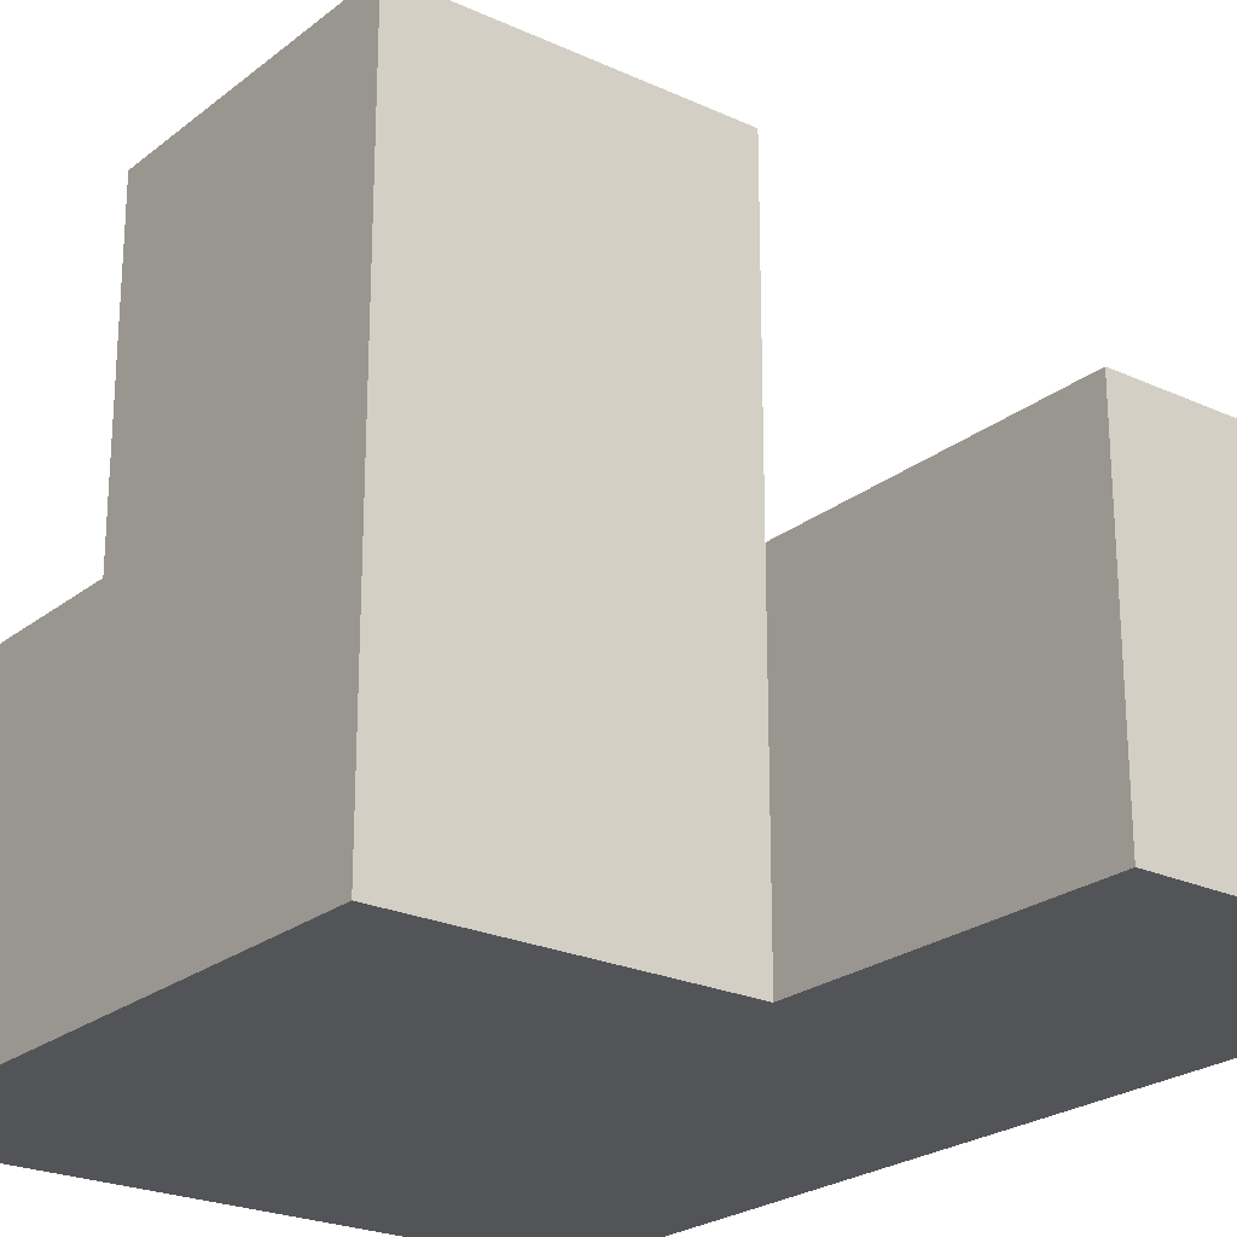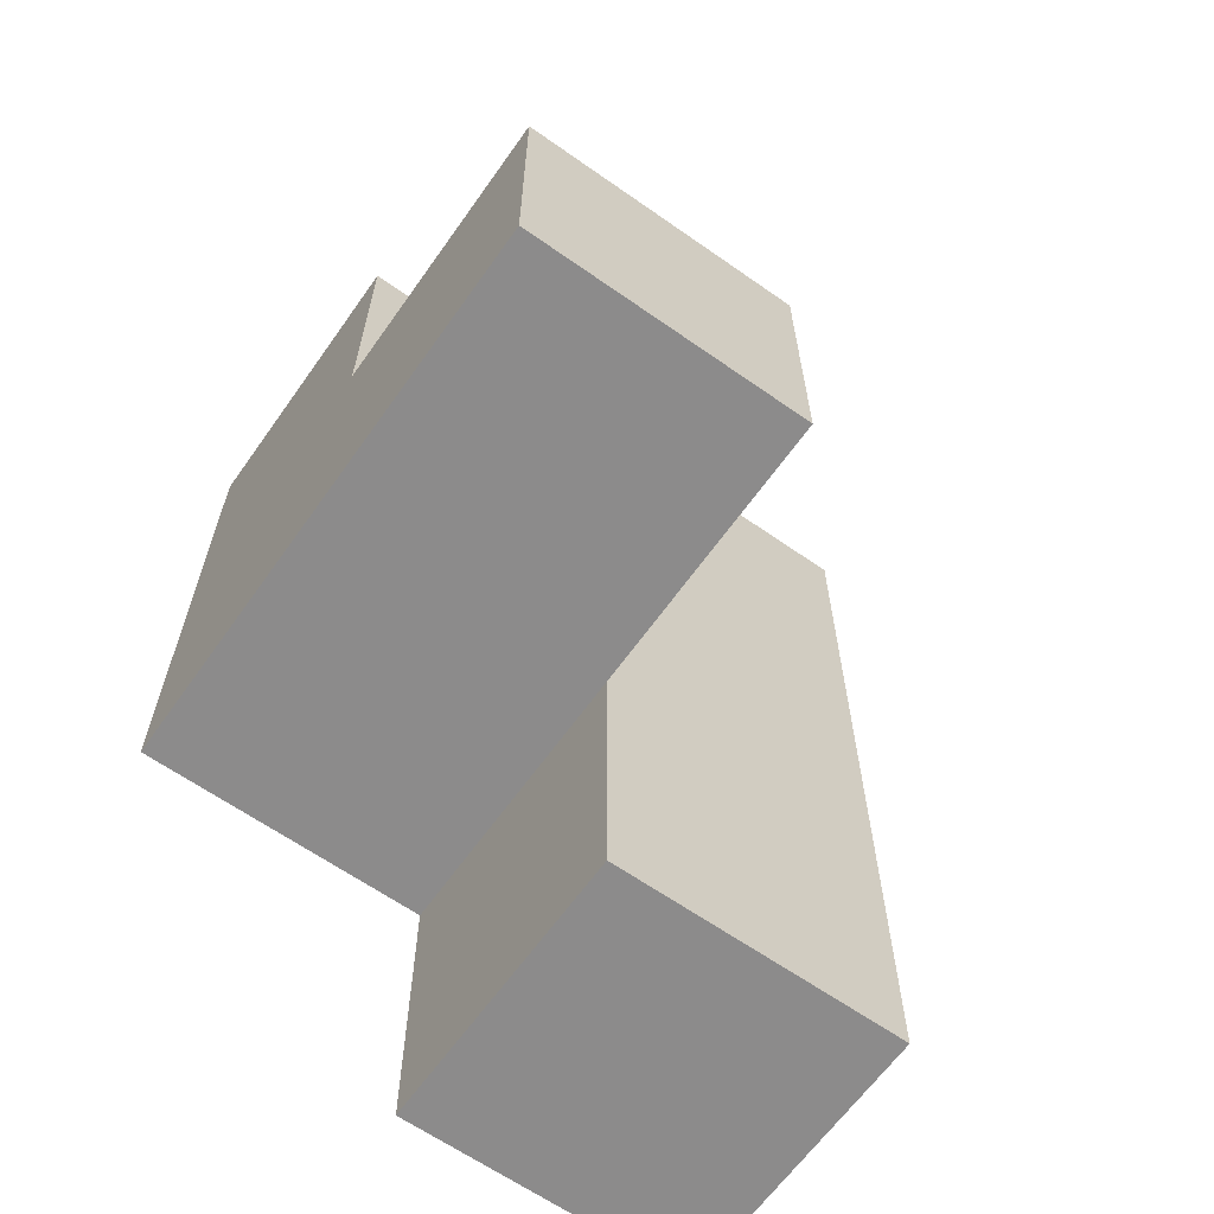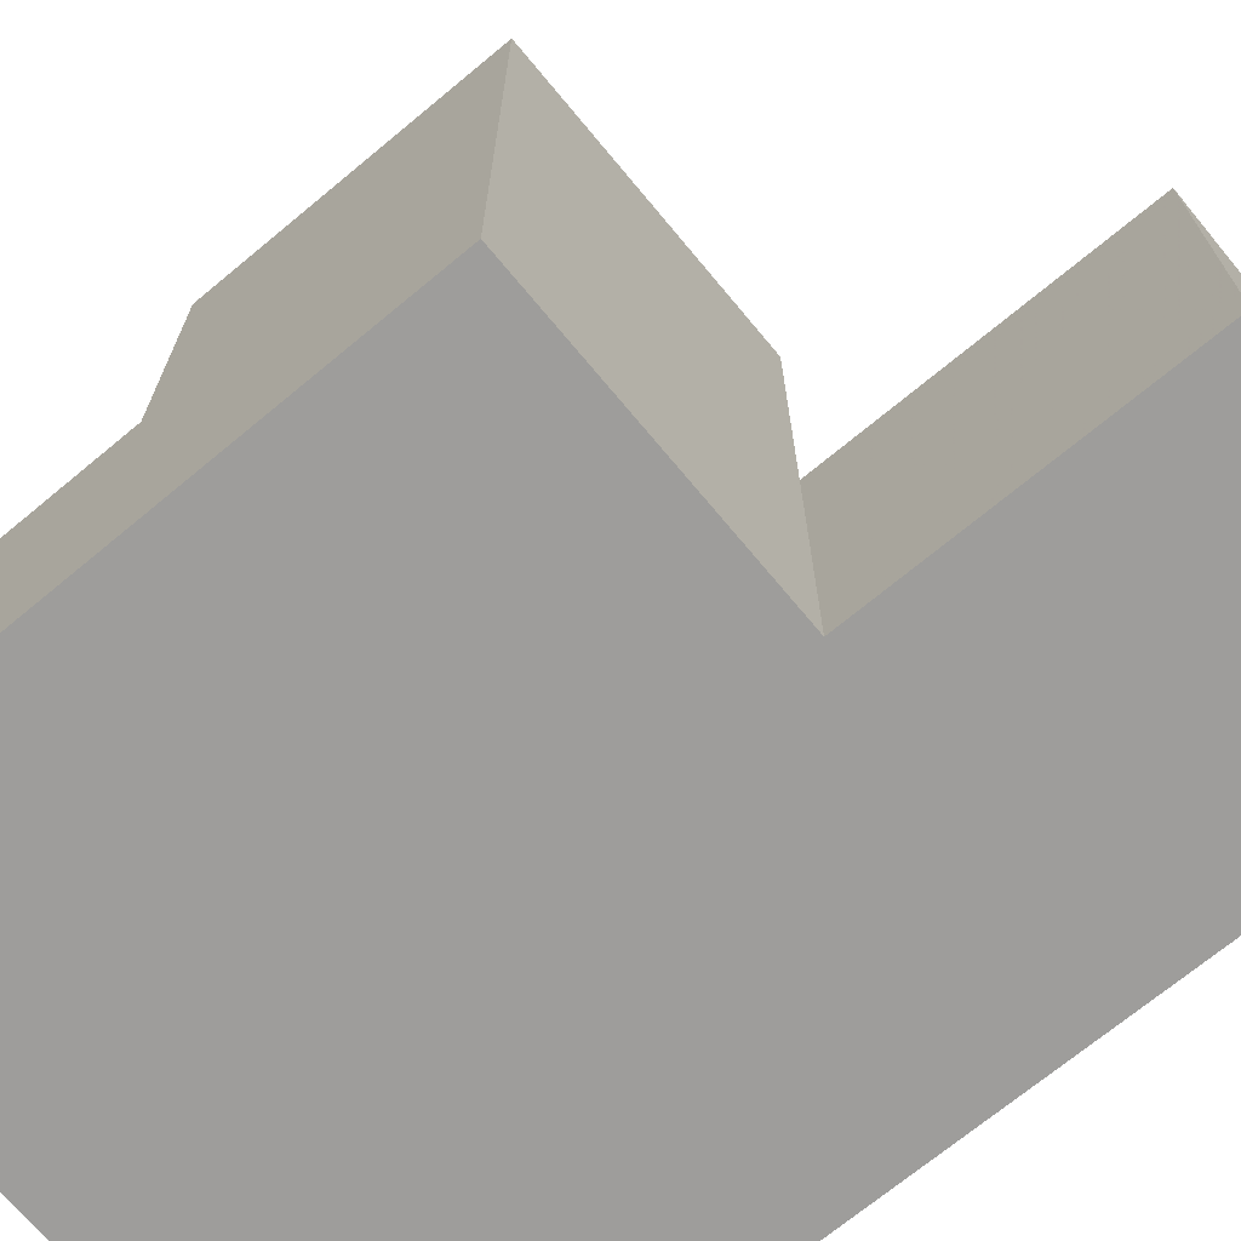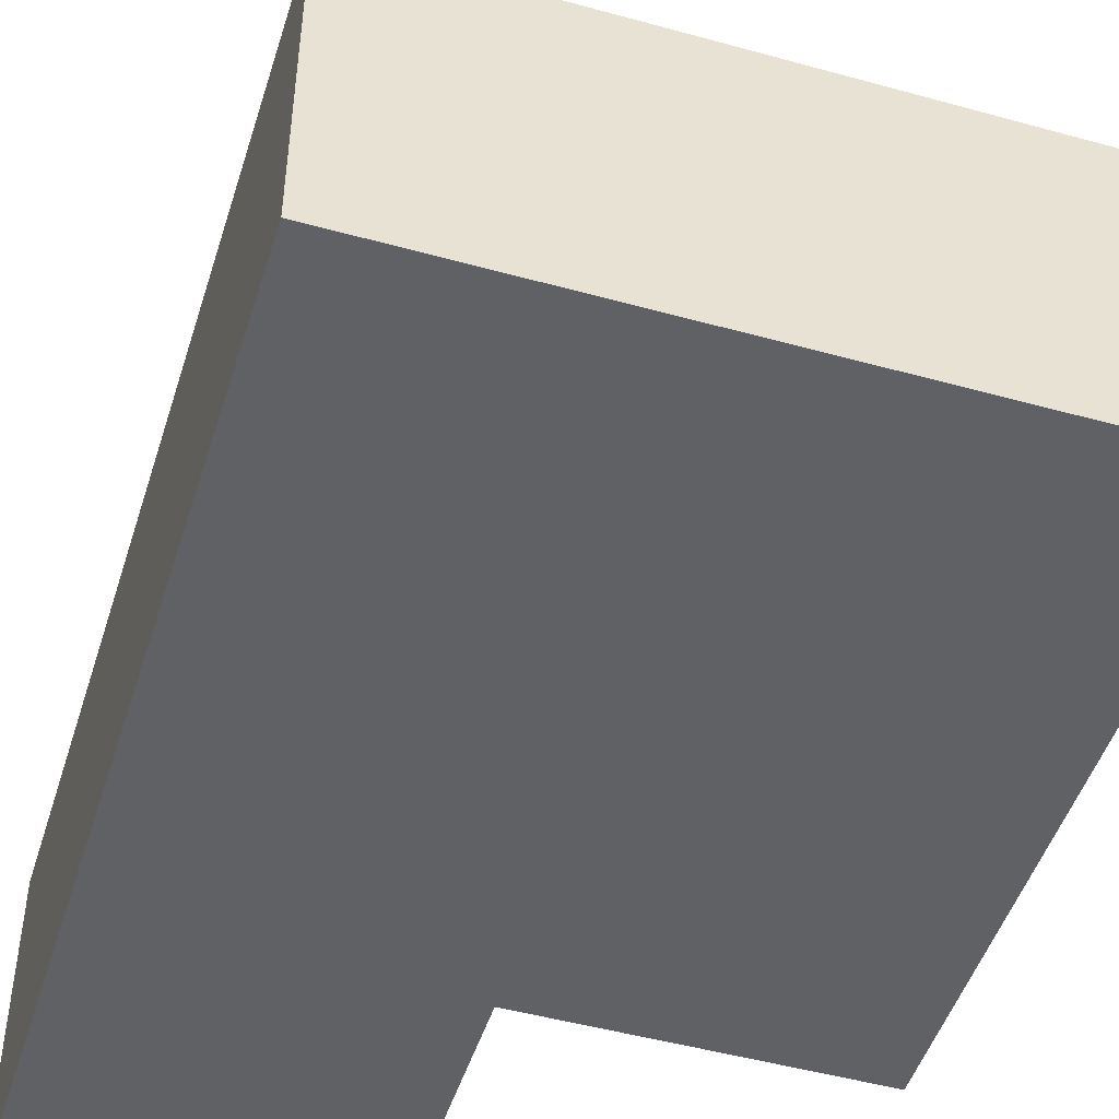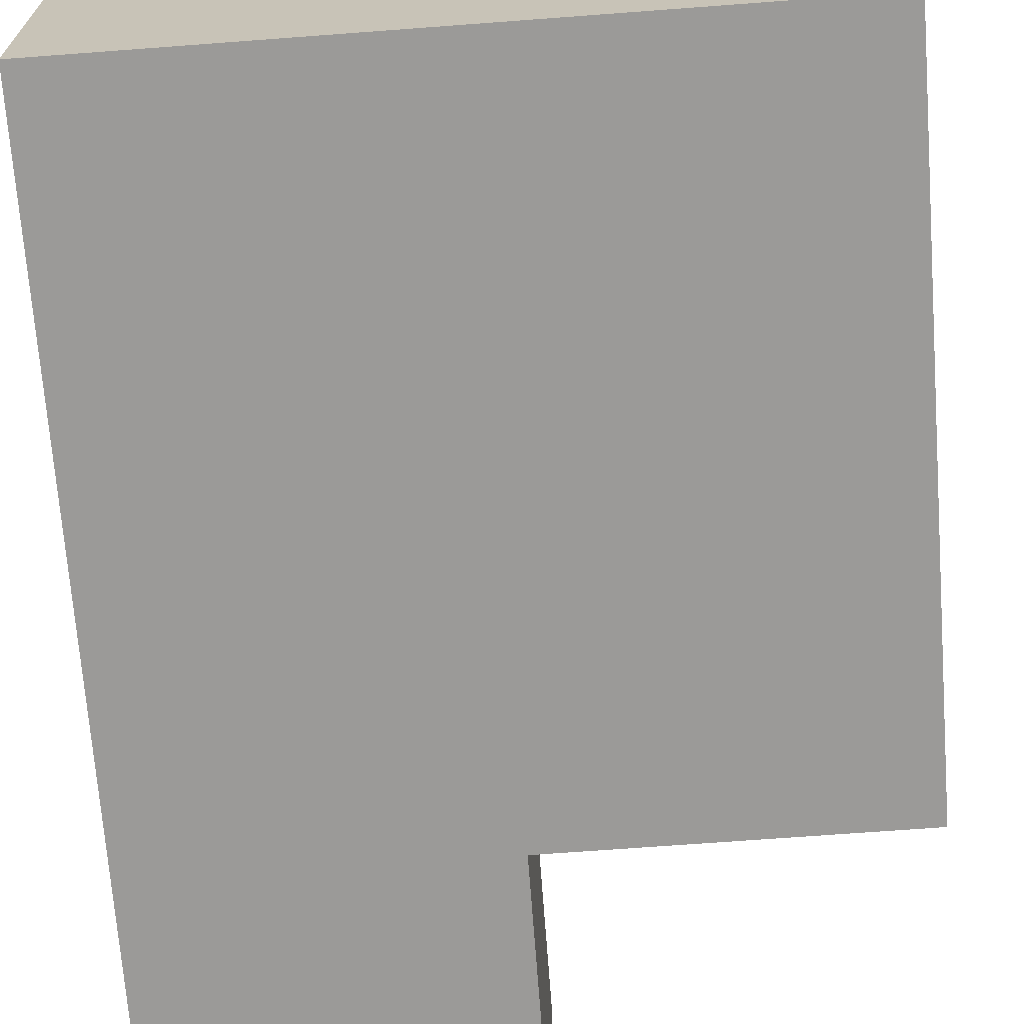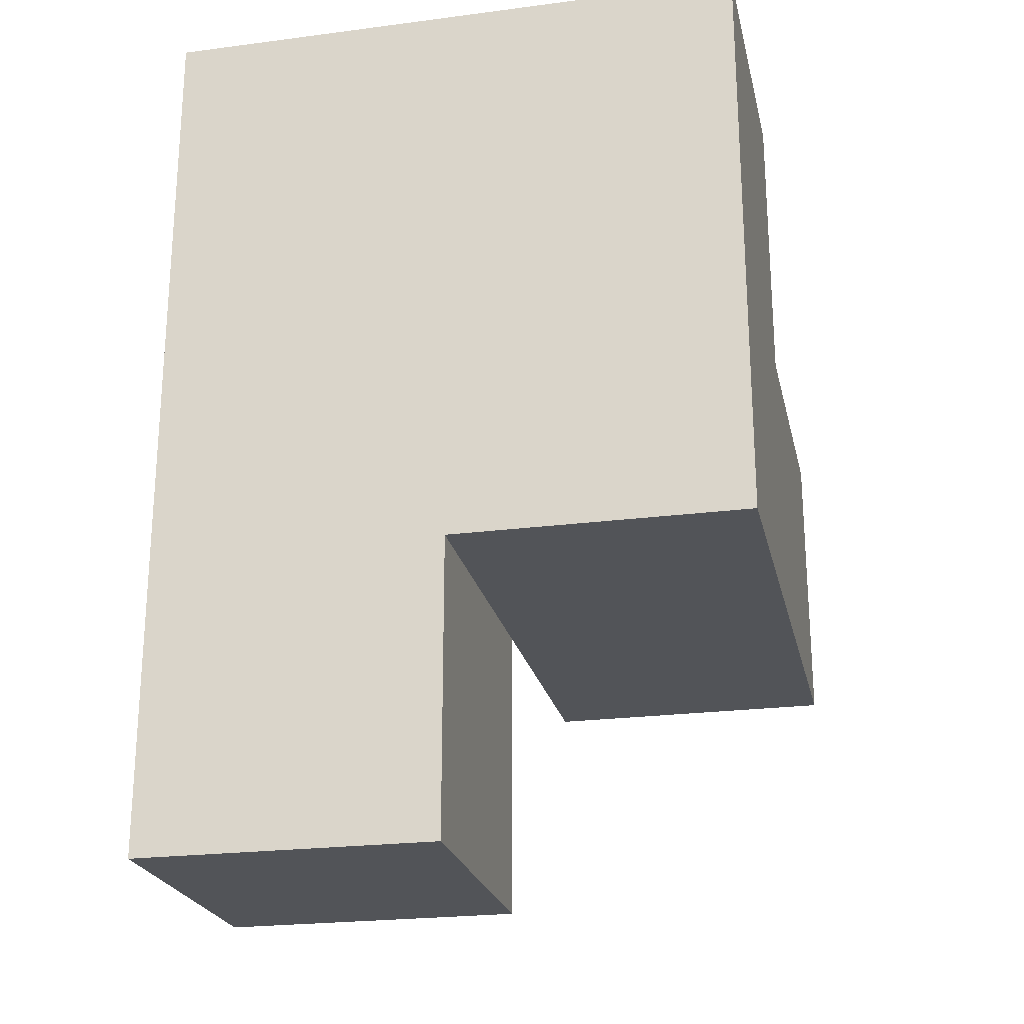
<metadata>
{"format":"obj","ext":"obj","renderer":"f3d","projection":"perspective","resolution":1024,"background":"white","views":[{"elev":-23.6,"azim":142.3,"up":"+Y"},{"elev":-64.0,"azim":144.7,"up":"+Z"},{"elev":-70.6,"azim":129.7,"up":"+Y"},{"elev":-48.4,"azim":-17.2,"up":"+Y"},{"elev":-69.4,"azim":4.3,"up":"+Y"},{"elev":-23.3,"azim":12.4,"up":"+Z"}]}
</metadata>
<code>
v 2.01 1.997 1.996
v 2.01 1.007 0.01615
v 2.01 1.007 2.986
v 3.99 1.997 1.006
v 3 1.997 1.006
v 3 1.007 1.996
v 3 2.987 1.996
v 3.99 1.007 1.996
v 3.99 2.987 1.996
v 2.01 1.007 1.996
v 2.01 1.997 1.006
v 3.99 1.997 2.986
v 3 1.007 1.006
v 3 1.997 0.01615
v 3 2.987 1.006
v 3 1.997 2.986
v 3.99 2.987 1.006
v 3.99 1.007 1.006
v 2.01 1.997 0.01615
v 3.99 1.997 1.996
v 2.01 1.997 2.986
v 2.01 1.007 1.006
v 3 1.007 2.986
v 3 1.997 1.996
v 3 1.007 0.01615
v 3.99 1.007 2.986
f 18 13 4
f 5 4 13
f 13 18 6
f 8 6 18
f 18 4 8
f 20 8 4
f 23 26 16
f 12 16 26
f 6 8 23
f 26 23 8
f 20 24 12
f 16 12 24
f 8 20 26
f 12 26 20
f 22 13 10
f 6 10 13
f 5 11 24
f 1 24 11
f 11 22 1
f 10 1 22
f 4 5 17
f 15 17 5
f 24 20 7
f 9 7 20
f 17 15 9
f 7 9 15
f 15 5 7
f 24 7 5
f 4 17 20
f 9 20 17
f 25 2 14
f 19 14 2
f 2 25 22
f 13 22 25
f 14 19 5
f 11 5 19
f 19 2 11
f 22 11 2
f 25 14 13
f 5 13 14
f 3 23 21
f 16 21 23
f 10 6 3
f 23 3 6
f 24 1 16
f 21 16 1
f 1 10 21
f 3 21 10

</code>
